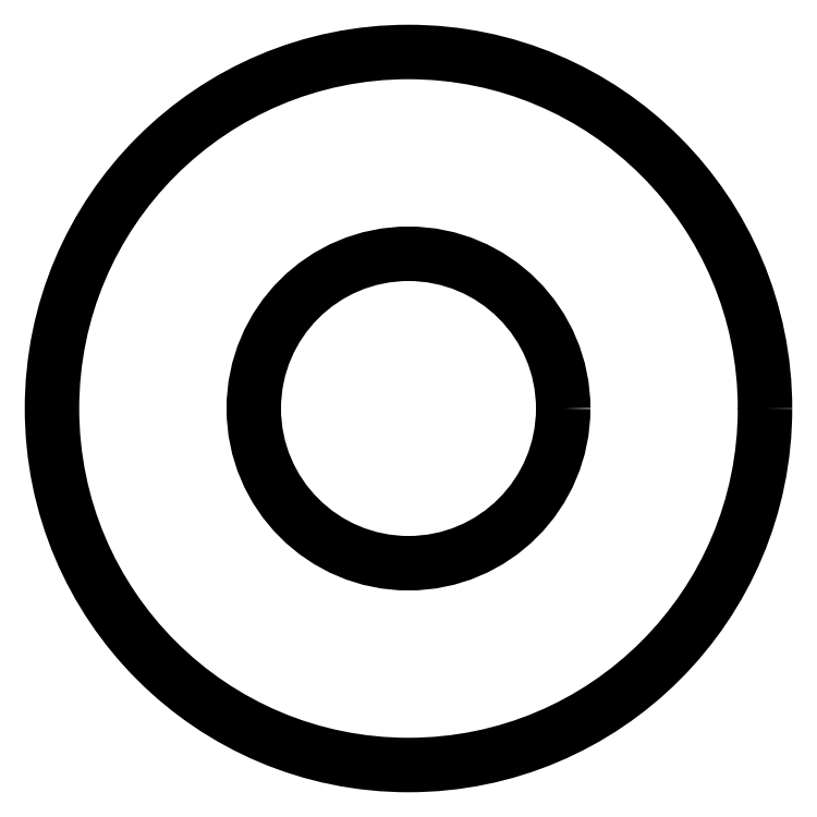
<metadata>
{"format":"dxf","ext":"dxf","renderer":"ezdxf+matplotlib","layout":"modelspace","background":"white","min_lineweight":24,"dpi":150}
</metadata>
<code>
0
SECTION
2
ENTITIES
0
CIRCLE
8
0
10
163.9
20
851.5
30
0
40
6.9
0
CIRCLE
8
0
10
163.9
20
851.5
30
0
40
15.9
0
ENDSEC
0
EOF

</code>
